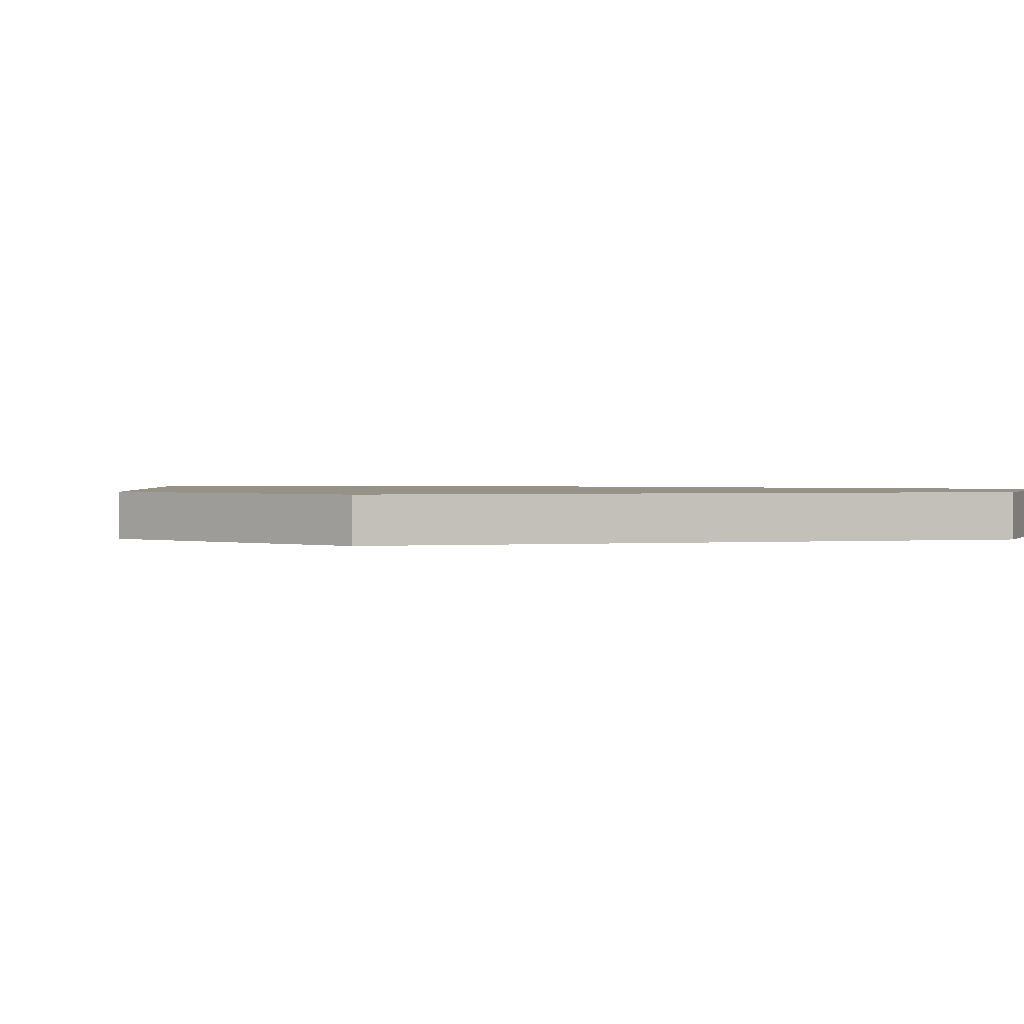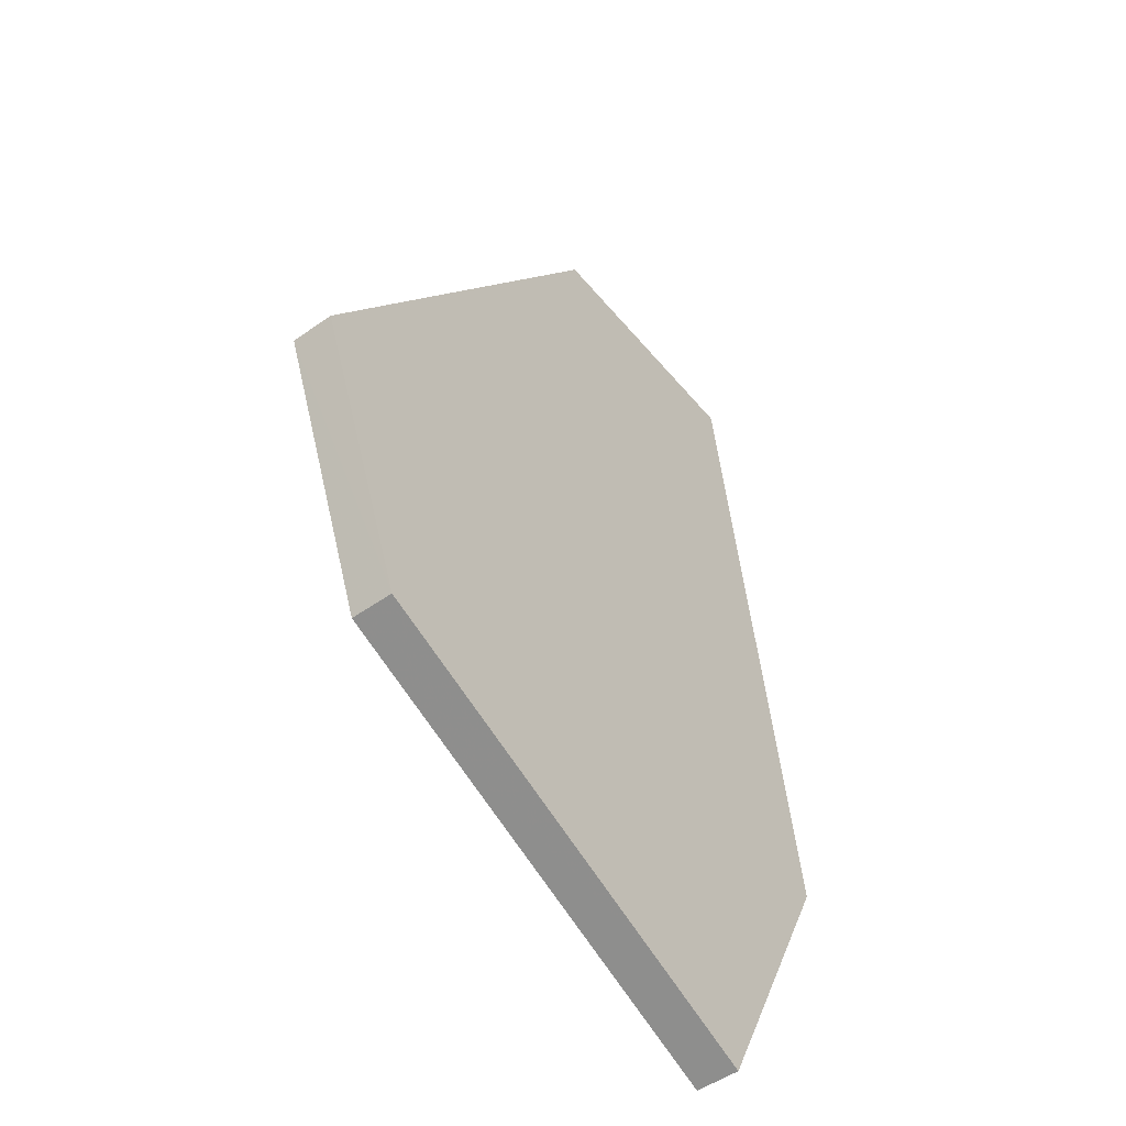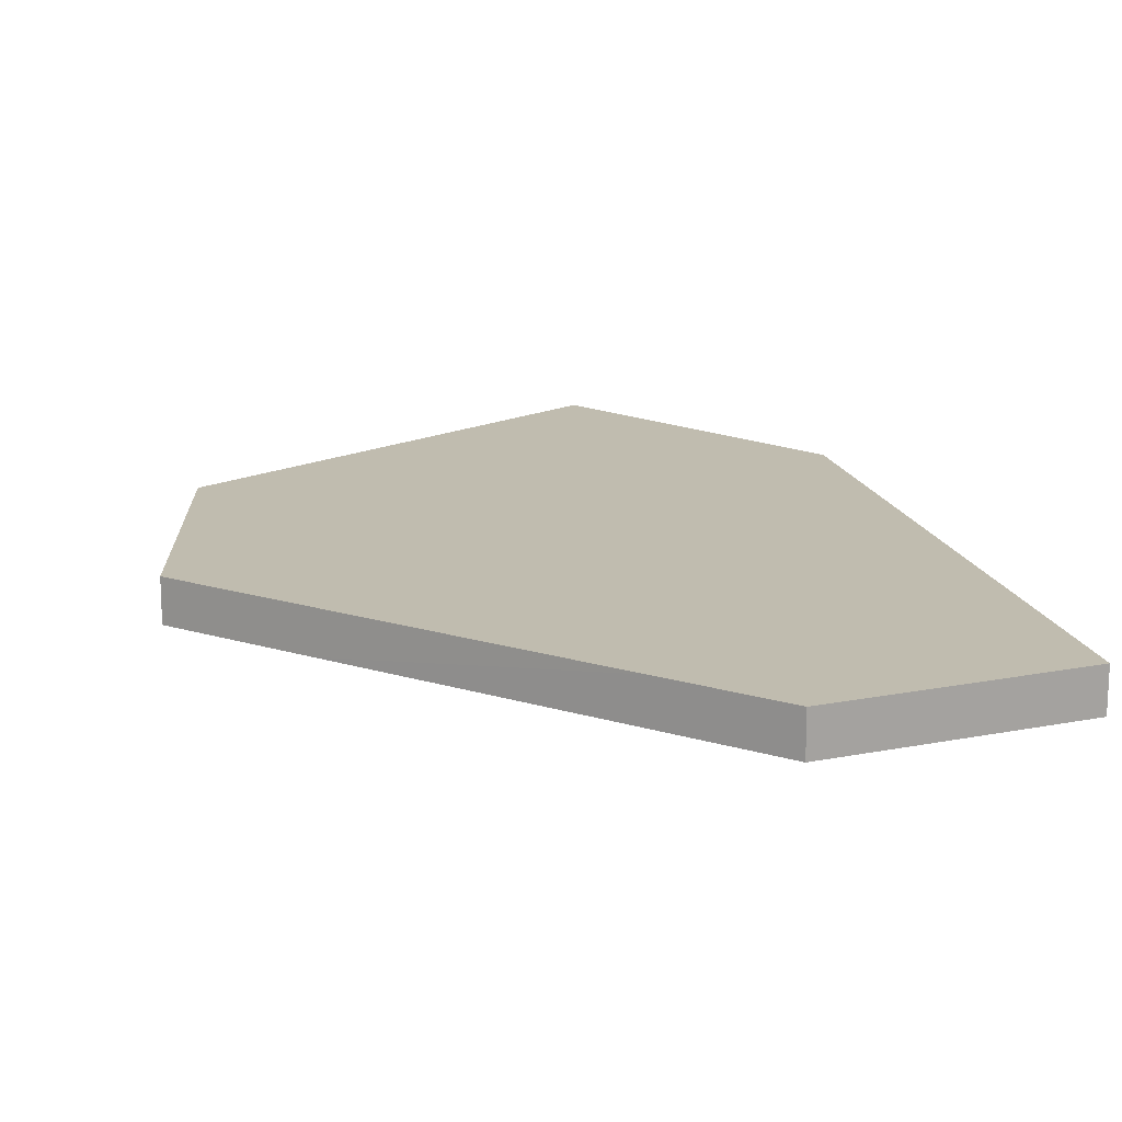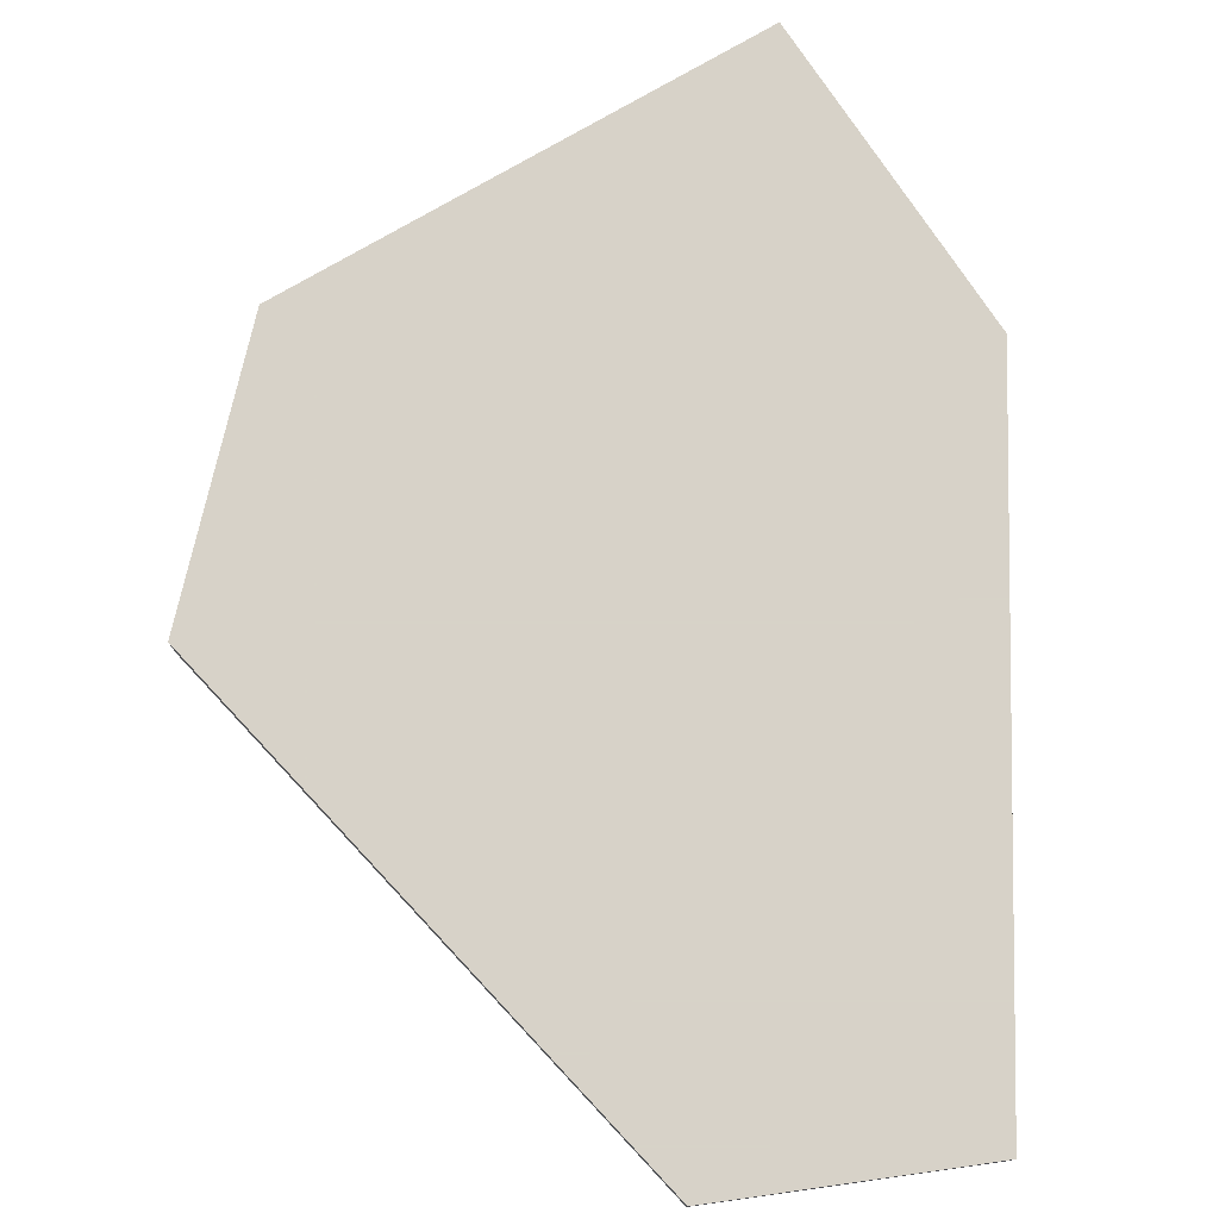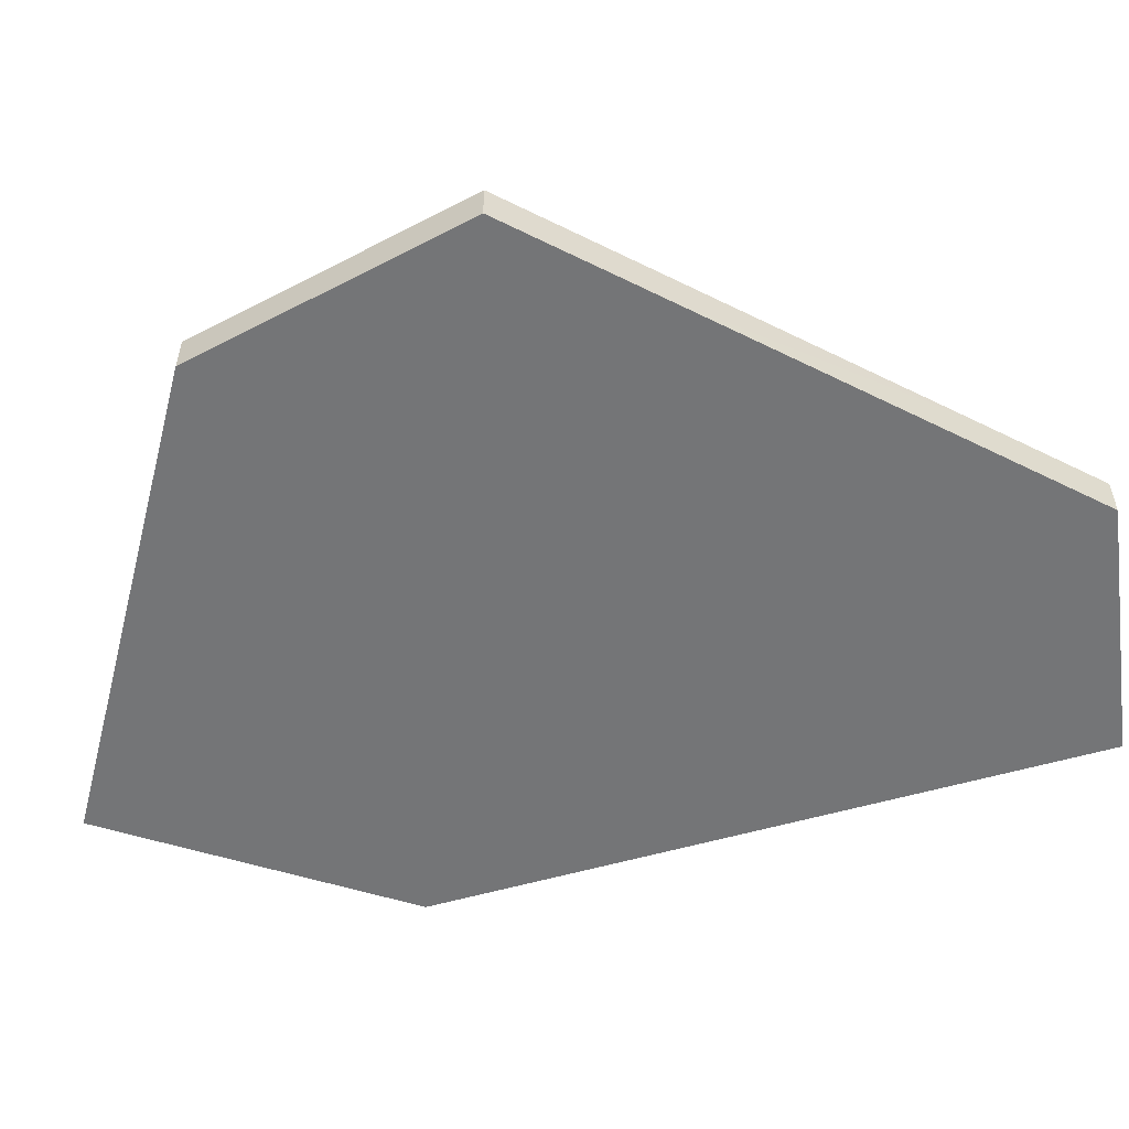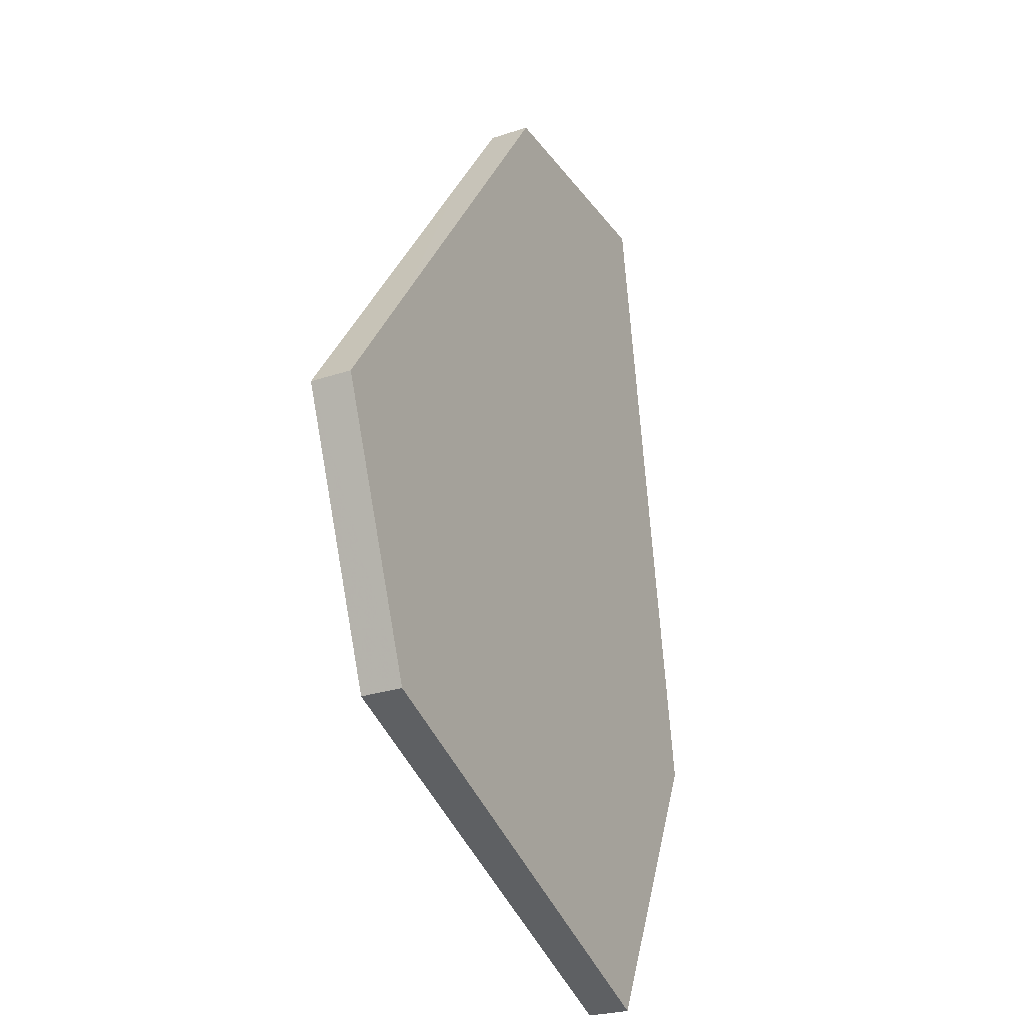
<metadata>
{"format":"obj","ext":"obj","renderer":"f3d","projection":"perspective","resolution":1024,"background":"white","views":[{"elev":1.2,"azim":109.0,"up":"+Z"},{"elev":-50.1,"azim":127.8,"up":"+Y"},{"elev":16.3,"azim":157.6,"up":"+Z"},{"elev":77.3,"azim":172.0,"up":"+Z"},{"elev":-56.5,"azim":97.6,"up":"+Z"},{"elev":-26.5,"azim":117.7,"up":"+Y"}]}
</metadata>
<code>
v -3.063 3.455 -0.05
v -2.871 4.651 -0.05
v -2.728 2.755 -0.05
v -2.457 2.865 -0.05
v -2.811 2.929 -0.05
v -2.816 5 -0.05
v -1.397 3.835 -0.05
v -1.642 3.196 -0.05
v -1.61 4.14 -0.05
v -2.215 5 -0.05
v -2.728 2.755 0.05
v -2.979 3.279 0.05
v -3.064 3.455 0.05
v -2.999 3.854 0.05
v -2.816 5 0.05
v -1.642 3.196 0.05
v -1.397 3.835 0.05
v -1.913 3.086 0.05
v -2.035 4.744 0.05
v -2.214 5 0.05
v -1.642 3.196 -0.05
v -2.457 2.865 -0.05
v -2.728 2.755 -0.05
v -2.811 2.929 -0.05
v -3.063 3.455 -0.05
v -2.871 4.651 -0.05
v -2.816 5 -0.05
v -2.215 5 -0.05
v -1.61 4.14 -0.05
v -1.397 3.835 -0.05
v -2.979 3.279 0.05
v -2.728 2.755 0.05
v -1.913 3.086 0.05
v -1.642 3.196 0.05
v -1.397 3.835 0.05
v -2.035 4.744 0.05
v -2.214 5 0.05
v -2.816 5 0.05
v -2.999 3.854 0.05
v -3.064 3.455 0.05
f 28 29 26
f 39 33 35
f 28 38 37
f 19 10 20
f 9 17 7
f 14 1 13
f 2 15 6
f 8 18 4
f 5 11 12
f 1 12 13
f 4 11 3
f 8 17 16
f 30 21 29
f 21 22 25
f 29 21 25
f 22 23 24
f 24 25 22
f 25 26 29
f 26 27 28
f 40 31 39
f 31 32 33
f 33 34 35
f 35 36 39
f 36 37 38
f 38 39 36
f 31 33 39
f 28 27 38
f 19 9 10
f 9 19 17
f 14 2 1
f 2 14 15
f 8 16 18
f 5 3 11
f 1 5 12
f 4 18 11
f 8 7 17

</code>
